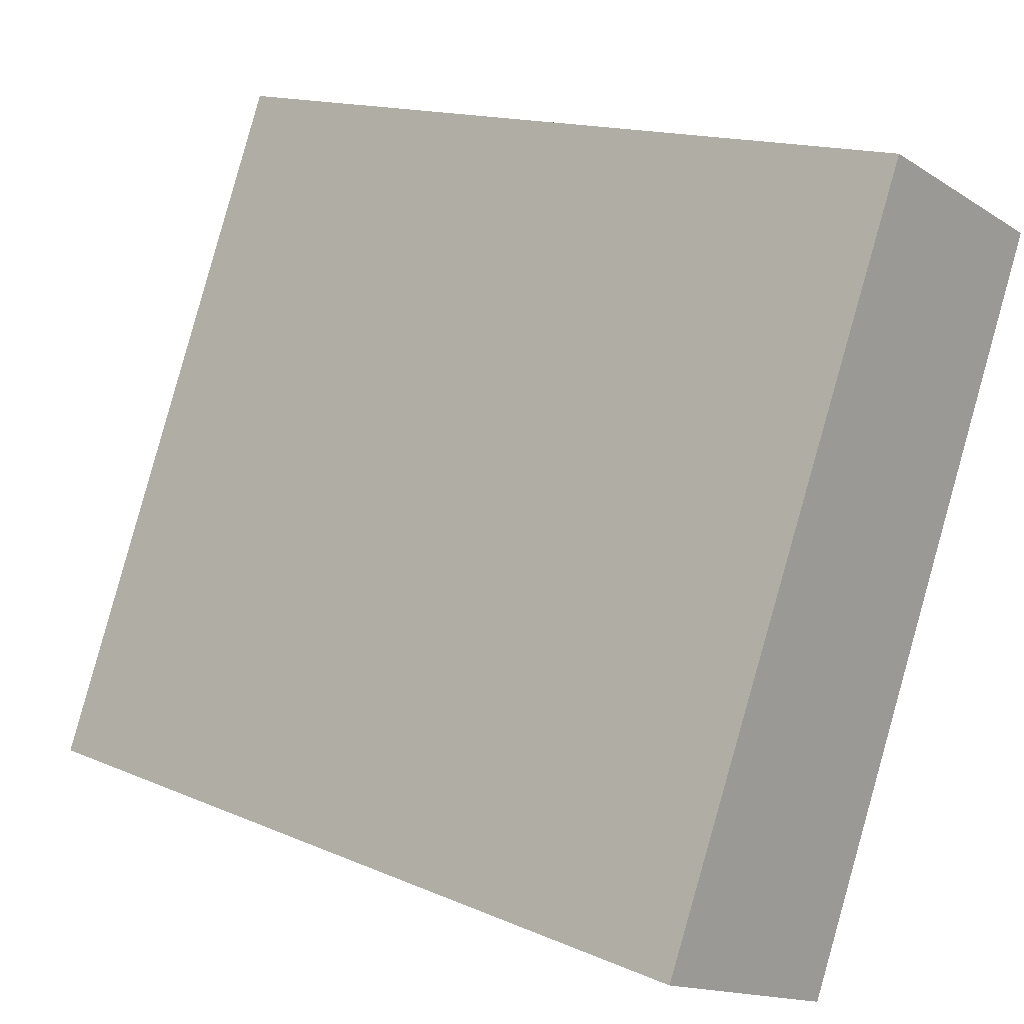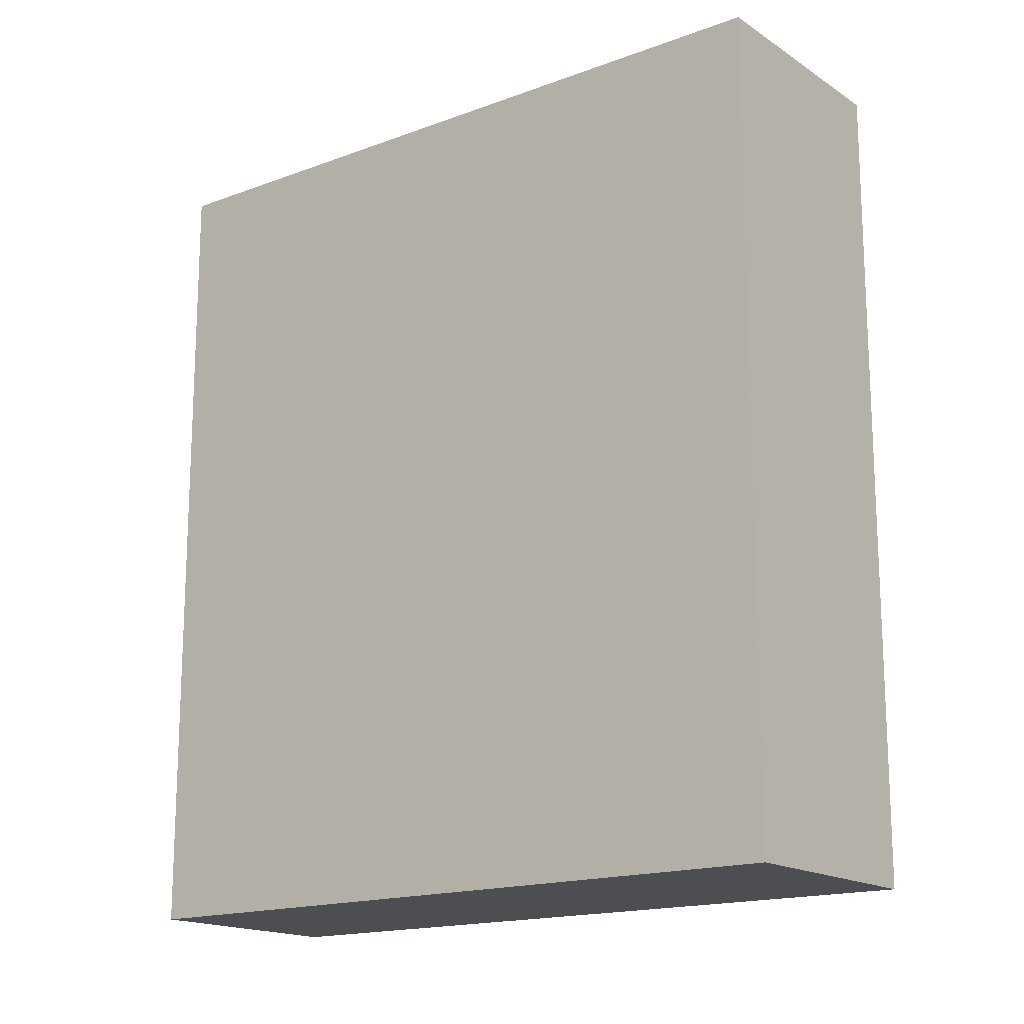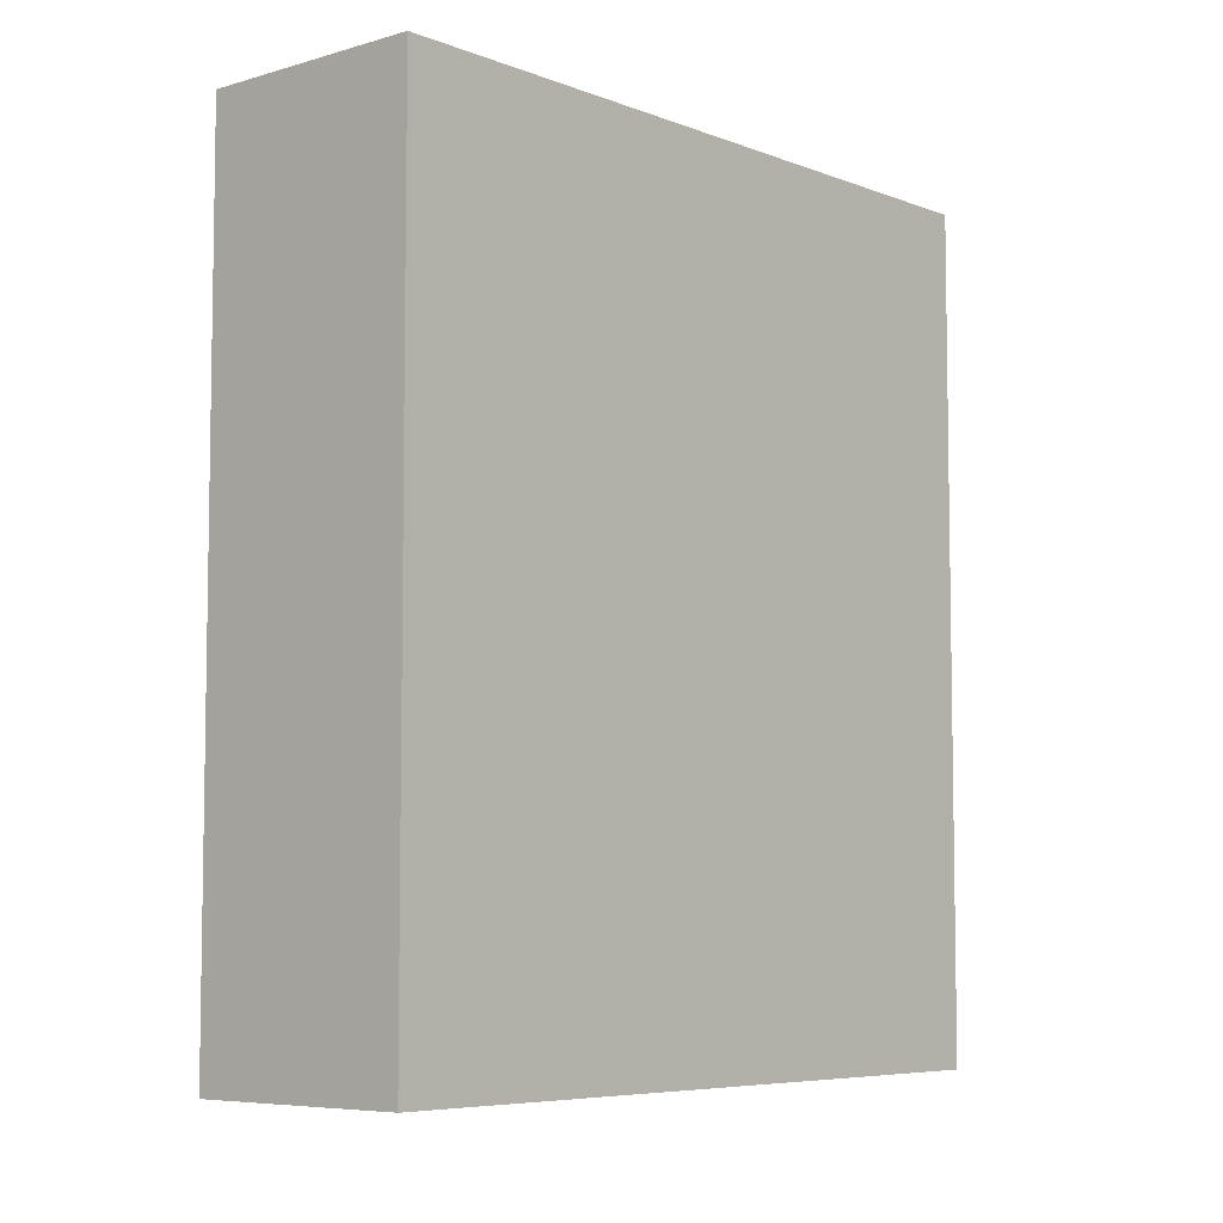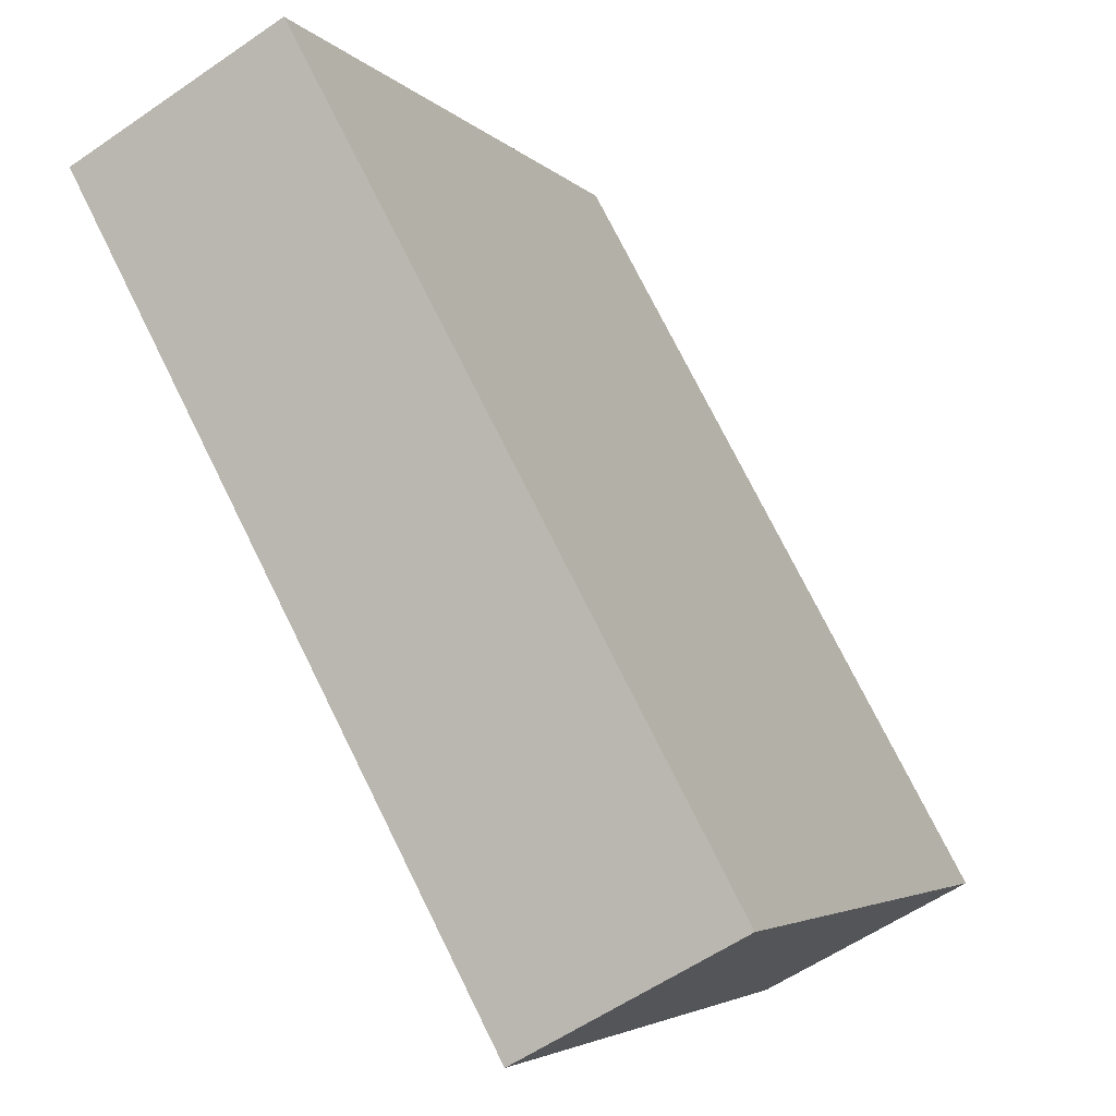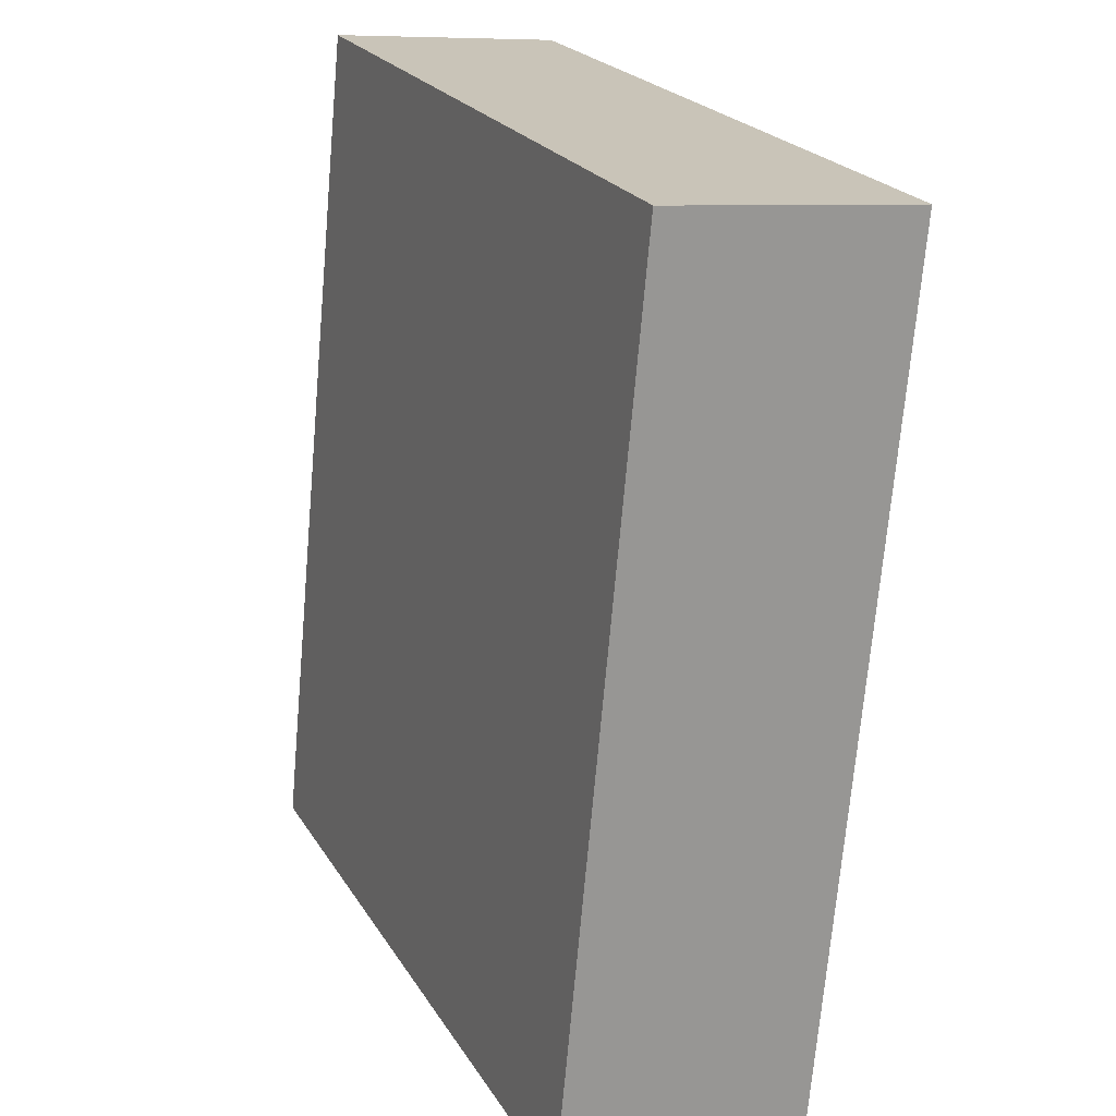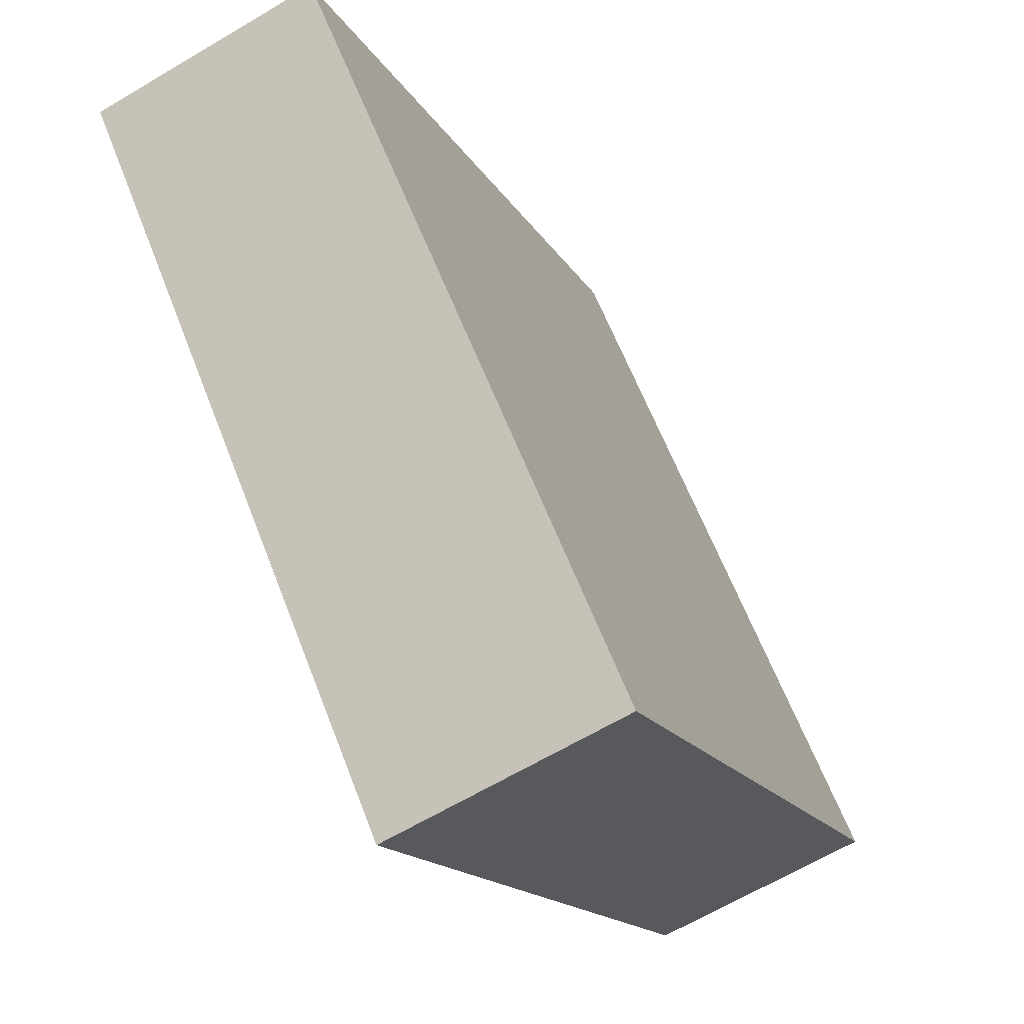
<metadata>
{"format":"obj","ext":"obj","renderer":"f3d","projection":"perspective","resolution":1024,"background":"white","views":[{"elev":14.9,"azim":132.8,"up":"+Z"},{"elev":-16.6,"azim":103.8,"up":"+Y"},{"elev":-6.4,"azim":17.7,"up":"+Y"},{"elev":74.9,"azim":-26.4,"up":"+Z"},{"elev":-70.4,"azim":-5.0,"up":"+Z"},{"elev":-15.3,"azim":19.7,"up":"+Z"}]}
</metadata>
<code>
v  4.008 6.612 -4.675
v  0 6.612 4.049e-16
v  1.659 6.612 0.723
v  2.27 6.612 -5.432
v  1.659 -4.427e-17 0.723
v  4.008 2.863e-16 -4.675
v  2.27 3.326e-16 -5.432
v  0 0 0
g defaultobject
f 1 2 3
f 2 1 4
f 5 1 3
f 1 5 6
f 6 4 1
f 4 6 7
f 7 2 4
f 2 7 8
f 8 3 2
f 3 8 5
f 8 6 5
f 6 8 7

</code>
